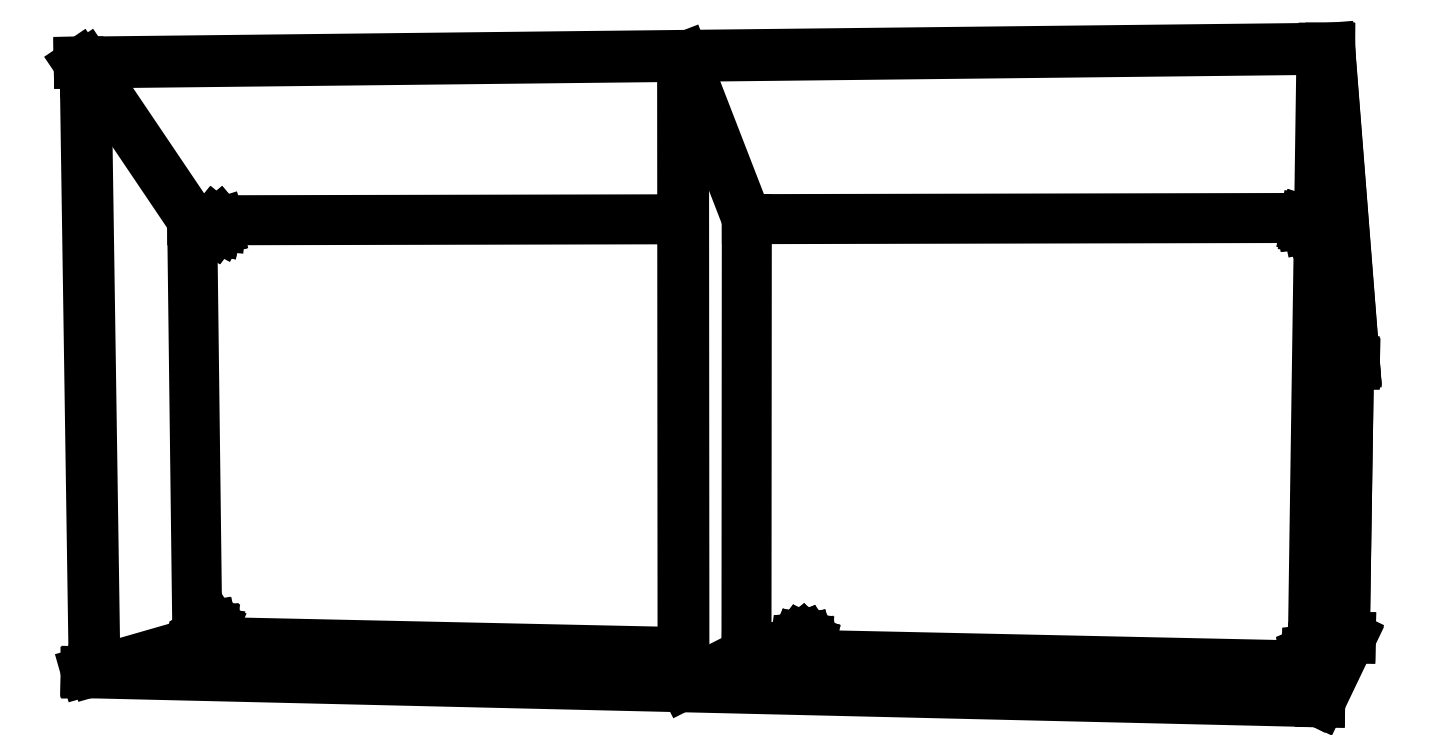
<metadata>
{"format":"dxf","ext":"dxf","renderer":"ezdxf+matplotlib","layout":"modelspace","background":"white","min_lineweight":24,"dpi":150}
</metadata>
<code>
0
SECTION
2
ENTITIES
0
LINE
8
0
10
133
20
-4.298
30
0
11
133
21
-4.281
31
0
0
LINE
8
0
10
128.5
20
119.5
30
0
11
128.5
21
119.6
31
0
0
LINE
8
0
10
133.9
20
53.85
30
0
11
133.9
21
53.92
31
0
0
LINE
8
0
10
133.9
20
53.92
30
0
11
133.9
21
53.93
31
0
0
LINE
8
0
10
129.9
20
120
30
0
11
129.9
21
120
31
0
0
LINE
8
0
10
135.1
20
53.25
30
0
11
135.1
21
53.27
31
0
0
LINE
8
0
10
135.1
20
53.53
30
0
11
135.1
21
53.61
31
0
0
LINE
8
0
10
-6.567
20
-14.27
30
0
11
-6.182
21
-14.28
31
0
0
LINE
8
0
10
-130.3
20
-11.37
30
0
11
-108.8
21
-5.19
31
0
0
LINE
8
0
10
-132.2
20
116.7
30
0
11
-130.3
21
-11.37
31
0
0
LINE
8
0
10
133
20
-4.315
30
0
11
126.5
21
-17.38
31
0
0
LINE
8
0
10
6.9
20
-7.693
30
0
11
-6.182
21
-14.28
31
0
0
LINE
8
0
10
-107.2
20
-4.718
30
0
11
-104.7
21
-3.993
31
0
0
LINE
8
0
10
-108.8
20
-5.19
30
0
11
-109.9
21
83.61
31
0
0
LINE
8
0
10
6.972
20
83.86
30
0
11
-6.276
21
118.1
31
0
0
LINE
8
0
10
-6.182
20
-14.28
30
0
11
-6.276
21
118.1
31
0
0
LINE
8
0
10
6.972
20
83.86
30
0
11
6.9
21
-7.693
31
0
0
LINE
8
0
10
-104.2
20
83.44
30
0
11
-105.4
21
83.44
31
0
0
LINE
8
0
10
-104.8
20
81.64
30
0
11
-105.2
21
81.72
31
0
0
LINE
8
0
10
125.9
20
83.92
30
0
11
124.6
21
83.91
31
0
0
LINE
8
0
10
124.8
20
82.09
30
0
11
124.4
21
82.35
31
0
0
LINE
8
0
10
124.4
20
82.35
30
0
11
124.2
21
82.72
31
0
0
LINE
8
0
10
124.2
20
82.72
30
0
11
124.2
21
83.16
31
0
0
LINE
8
0
10
124.2
20
83.16
30
0
11
124.3
21
83.58
31
0
0
LINE
8
0
10
124.6
20
83.91
30
0
11
124.6
21
83.91
31
0
0
LINE
8
0
10
124.3
20
83.58
30
0
11
124.6
21
83.91
31
0
0
LINE
8
0
10
-105.2
20
81.72
30
0
11
-105.5
21
81.96
31
0
0
LINE
8
0
10
-105.5
20
81.96
30
0
11
-105.7
21
82.32
31
0
0
LINE
8
0
10
-105.7
20
82.32
30
0
11
-105.8
21
82.73
31
0
0
LINE
8
0
10
-105.8
20
82.73
30
0
11
-105.6
21
83.13
31
0
0
LINE
8
0
10
-105.3
20
83.44
30
0
11
-105.4
21
83.44
31
0
0
LINE
8
0
10
-105.6
20
83.13
30
0
11
-105.4
21
83.44
31
0
0
LINE
8
0
10
-108.8
20
-5.19
30
0
11
-6.572
21
-7.402
31
0
0
LINE
8
0
10
126.2
20
-10.27
30
0
11
6.9
21
-7.693
31
0
0
LINE
8
0
10
126
20
82.35
30
0
11
125.7
21
82.09
31
0
0
LINE
8
0
10
126.3
20
82.73
30
0
11
126
21
82.35
31
0
0
LINE
8
0
10
126.3
20
83.17
30
0
11
126.3
21
82.73
31
0
0
LINE
8
0
10
126.2
20
83.58
30
0
11
126.3
21
83.17
31
0
0
LINE
8
0
10
-103.9
20
82.32
30
0
11
-104.1
21
81.97
31
0
0
LINE
8
0
10
-104.1
20
81.97
30
0
11
-104.4
21
81.72
31
0
0
LINE
8
0
10
-103.9
20
82.74
30
0
11
-103.9
21
82.32
31
0
0
LINE
8
0
10
-104
20
83.13
30
0
11
-103.9
21
82.74
31
0
0
LINE
8
0
10
-106.2
20
-5.182
30
0
11
-106.7
21
-5.112
31
0
0
LINE
8
0
10
-106.7
20
-5.112
30
0
11
-107.1
21
-4.927
31
0
0
LINE
8
0
10
-107.1
20
-4.927
30
0
11
-107.4
21
-4.639
31
0
0
LINE
8
0
10
-107.4
20
-4.639
30
0
11
-107.7
21
-4.267
31
0
0
LINE
8
0
10
-107.7
20
-4.267
30
0
11
-107.9
21
-3.838
31
0
0
LINE
8
0
10
-107.9
20
-3.838
30
0
11
-108
21
-3.38
31
0
0
LINE
8
0
10
-108
20
-3.38
30
0
11
-107.9
21
-2.924
31
0
0
LINE
8
0
10
-107.9
20
-2.924
30
0
11
-107.7
21
-2.501
31
0
0
LINE
8
0
10
-107.7
20
-2.501
30
0
11
-107.5
21
-2.141
31
0
0
LINE
8
0
10
-107.5
20
-2.141
30
0
11
-107.1
21
-1.867
31
0
0
LINE
8
0
10
-107.1
20
-1.867
30
0
11
-106.7
21
-1.699
31
0
0
LINE
8
0
10
-106.3
20
-1.648
30
0
11
-105.8
21
-1.717
31
0
0
LINE
8
0
10
-105.8
20
-1.717
30
0
11
-105.4
21
-1.902
31
0
0
LINE
8
0
10
-105.4
20
-1.902
30
0
11
-105.1
21
-2.19
31
0
0
LINE
8
0
10
-105.1
20
-2.19
30
0
11
-104.8
21
-2.562
31
0
0
LINE
8
0
10
-104.8
20
-2.562
30
0
11
-104.6
21
-2.992
31
0
0
LINE
8
0
10
-104.6
20
-2.992
30
0
11
-104.6
21
-3.451
31
0
0
LINE
8
0
10
-104.6
20
-3.451
30
0
11
-104.6
21
-3.907
31
0
0
LINE
8
0
10
-104.8
20
-4.33
30
0
11
-105.1
21
-4.69
31
0
0
LINE
8
0
10
-105.1
20
-4.69
30
0
11
-105.4
21
-4.963
31
0
0
LINE
8
0
10
-105.8
20
-5.131
30
0
11
-106.2
21
-5.182
31
0
0
LINE
8
0
10
18.94
20
-7.887
30
0
11
18.47
21
-7.815
31
0
0
LINE
8
0
10
18.47
20
-7.815
30
0
11
18.04
21
-7.623
31
0
0
LINE
8
0
10
18.04
20
-7.623
30
0
11
17.66
21
-7.325
31
0
0
LINE
8
0
10
17.66
20
-7.325
30
0
11
17.38
21
-6.941
31
0
0
LINE
8
0
10
17.38
20
-6.941
30
0
11
17.2
21
-6.497
31
0
0
LINE
8
0
10
17.2
20
-6.497
30
0
11
17.14
21
-6.024
31
0
0
LINE
8
0
10
17.14
20
-6.024
30
0
11
17.2
21
-5.553
31
0
0
LINE
8
0
10
17.2
20
-5.553
30
0
11
17.38
21
-5.116
31
0
0
LINE
8
0
10
17.38
20
-5.116
30
0
11
17.67
21
-4.744
31
0
0
LINE
8
0
10
17.67
20
-4.744
30
0
11
18.04
21
-4.462
31
0
0
LINE
8
0
10
18.48
20
-4.289
30
0
11
18.94
21
-4.236
31
0
0
LINE
8
0
10
18.94
20
-4.236
30
0
11
19.41
21
-4.308
31
0
0
LINE
8
0
10
19.41
20
-4.308
30
0
11
19.85
21
-4.499
31
0
0
LINE
8
0
10
19.85
20
-4.499
30
0
11
20.22
21
-4.797
31
0
0
LINE
8
0
10
20.22
20
-4.797
30
0
11
20.51
21
-5.182
31
0
0
LINE
8
0
10
20.51
20
-5.182
30
0
11
20.68
21
-5.626
31
0
0
LINE
8
0
10
20.68
20
-5.626
30
0
11
20.75
21
-6.1
31
0
0
LINE
8
0
10
20.75
20
-6.1
30
0
11
20.68
21
-6.572
31
0
0
LINE
8
0
10
20.68
20
-6.572
30
0
11
20.5
21
-7.008
31
0
0
LINE
8
0
10
20.5
20
-7.008
30
0
11
20.21
21
-7.38
31
0
0
LINE
8
0
10
19.84
20
-7.662
30
0
11
19.4
21
-7.835
31
0
0
LINE
8
0
10
19.4
20
-7.835
30
0
11
18.94
21
-7.887
31
0
0
LINE
8
0
10
126.2
20
-10.17
30
0
11
126.2
21
-10.17
31
0
0
LINE
8
0
10
126.2
20
-10.17
30
0
11
125.7
21
-10.01
31
0
0
LINE
8
0
10
125.7
20
-10.01
30
0
11
125.3
21
-9.727
31
0
0
LINE
8
0
10
125.3
20
-9.727
30
0
11
125
21
-9.354
31
0
0
LINE
8
0
10
125
20
-9.354
30
0
11
124.8
21
-8.911
31
0
0
LINE
8
0
10
124.8
20
-8.911
30
0
11
124.7
21
-8.429
31
0
0
LINE
8
0
10
124.7
20
-8.429
30
0
11
124.7
21
-7.941
31
0
0
LINE
8
0
10
124.7
20
-7.941
30
0
11
124.9
21
-7.48
31
0
0
LINE
8
0
10
125.2
20
-7.078
30
0
11
125.6
21
-6.761
31
0
0
LINE
8
0
10
125.6
20
-6.761
30
0
11
126
21
-6.551
31
0
0
LINE
8
0
10
126
20
-6.551
30
0
11
126.3
21
-6.503
31
0
0
LINE
8
0
10
124.8
20
82.09
30
0
11
124.5
21
82.34
31
0
0
LINE
8
0
10
124.5
20
82.34
30
0
11
124.2
21
82.72
31
0
0
LINE
8
0
10
124.2
20
82.72
30
0
11
124.2
21
83.16
31
0
0
LINE
8
0
10
124.2
20
83.16
30
0
11
124.3
21
83.58
31
0
0
LINE
8
0
10
124.3
20
83.58
30
0
11
124.6
21
83.91
31
0
0
LINE
8
0
10
-104.7
20
81.65
30
0
11
-105.1
21
81.72
31
0
0
LINE
8
0
10
-105.1
20
81.72
30
0
11
-105.4
21
81.96
31
0
0
LINE
8
0
10
-105.4
20
81.96
30
0
11
-105.6
21
82.32
31
0
0
LINE
8
0
10
-105.6
20
82.32
30
0
11
-105.6
21
82.73
31
0
0
LINE
8
0
10
-105.6
20
82.73
30
0
11
-105.5
21
83.12
31
0
0
LINE
8
0
10
-105.5
20
83.12
30
0
11
-105.3
21
83.44
31
0
0
LINE
8
0
10
-106.6
20
-5.078
30
0
11
-107
21
-4.893
31
0
0
LINE
8
0
10
-107.3
20
-4.605
30
0
11
-107.6
21
-4.233
31
0
0
LINE
8
0
10
-107.6
20
-4.233
30
0
11
-107.8
21
-3.804
31
0
0
LINE
8
0
10
-107.8
20
-3.804
30
0
11
-107.8
21
-3.346
31
0
0
LINE
8
0
10
-107.8
20
-3.346
30
0
11
-107.8
21
-2.89
31
0
0
LINE
8
0
10
-107.8
20
-2.89
30
0
11
-107.6
21
-2.468
31
0
0
LINE
8
0
10
-107.6
20
-2.468
30
0
11
-107.4
21
-2.108
31
0
0
LINE
8
0
10
-107.4
20
-2.108
30
0
11
-107
21
-1.834
31
0
0
LINE
8
0
10
-107
20
-1.834
30
0
11
-106.7
21
-1.692
31
0
0
LINE
8
0
10
-105.7
20
-5.102
30
0
11
-106.1
21
-5.147
31
0
0
LINE
8
0
10
-106.1
20
-5.147
30
0
11
-106.6
21
-5.078
31
0
0
LINE
8
0
10
17.73
20
-7.289
30
0
11
17.45
21
-6.905
31
0
0
LINE
8
0
10
18.1
20
-7.587
30
0
11
17.73
21
-7.289
31
0
0
LINE
8
0
10
18.54
20
-7.778
30
0
11
18.1
21
-7.587
31
0
0
LINE
8
0
10
19
20
-7.85
30
0
11
18.54
21
-7.778
31
0
0
LINE
8
0
10
19.47
20
-7.798
30
0
11
19
21
-7.85
31
0
0
LINE
8
0
10
19.87
20
-7.641
30
0
11
19.47
21
-7.798
31
0
0
LINE
8
0
10
17.74
20
-4.709
30
0
11
18.09
21
-4.444
31
0
0
LINE
8
0
10
17.45
20
-5.081
30
0
11
17.74
21
-4.709
31
0
0
LINE
8
0
10
17.27
20
-5.517
30
0
11
17.45
21
-5.081
31
0
0
LINE
8
0
10
17.21
20
-5.988
30
0
11
17.27
21
-5.517
31
0
0
LINE
8
0
10
17.27
20
-6.461
30
0
11
17.21
21
-5.988
31
0
0
LINE
8
0
10
17.45
20
-6.905
30
0
11
17.27
21
-6.461
31
0
0
LINE
8
0
10
125.8
20
-9.967
30
0
11
125.4
21
-9.688
31
0
0
LINE
8
0
10
126.2
20
-10.13
30
0
11
125.8
21
-9.967
31
0
0
LINE
8
0
10
124.8
20
-7.903
30
0
11
124.9
21
-7.456
31
0
0
LINE
8
0
10
124.7
20
-8.391
30
0
11
124.8
21
-7.903
31
0
0
LINE
8
0
10
124.8
20
-8.873
30
0
11
124.7
21
-8.391
31
0
0
LINE
8
0
10
125
20
-9.315
30
0
11
124.8
21
-8.873
31
0
0
LINE
8
0
10
125.4
20
-9.688
30
0
11
125
21
-9.315
31
0
0
LINE
8
0
10
-130.3
20
-11.37
30
0
11
-130.7
21
-11.36
31
0
0
LINE
8
0
10
127.8
20
-17.57
30
0
11
134.3
21
-4.193
31
0
0
LINE
8
0
10
134.3
20
-4.541
30
0
11
127.8
21
-17.97
31
0
0
LINE
8
0
10
127.8
20
-17.57
30
0
11
-132.3
21
-11.47
31
0
0
LINE
8
0
10
127.8
20
-17.97
30
0
11
-132.3
21
-11.85
31
0
0
LINE
8
0
10
127.8
20
-17.97
30
0
11
127.8
21
-17.57
31
0
0
LINE
8
0
10
133
20
-4.168
30
0
11
134.3
21
-4.193
31
0
0
LINE
8
0
10
134.3
20
-4.541
30
0
11
134.3
21
-4.193
31
0
0
LINE
8
0
10
-130.7
20
-10.99
30
0
11
-132.3
21
-11.47
31
0
0
LINE
8
0
10
-132.3
20
-11.85
30
0
11
-132.3
21
-11.47
31
0
0
LINE
8
0
10
126.1
20
-17.37
30
0
11
126.5
21
-17.38
31
0
0
LINE
8
0
10
-132.2
20
116.7
30
0
11
-109.9
21
83.61
31
0
0
LINE
8
0
10
-133.8
20
116.7
30
0
11
-132.6
21
114.8
31
0
0
LINE
8
0
10
-133.8
20
116.7
30
0
11
-133.8
21
117.1
31
0
0
LINE
8
0
10
6.972
20
83.86
30
0
11
127.6
21
84.11
31
0
0
LINE
8
0
10
-133.8
20
116.7
30
0
11
-132.6
21
116.7
31
0
0
LINE
8
0
10
-132.6
20
116.7
30
0
11
-132.2
21
116.7
31
0
0
LINE
8
0
10
-105.3
20
83.44
30
0
11
-104.2
21
83.44
31
0
0
LINE
8
0
10
-133.8
20
117.1
30
0
11
128.5
21
120
31
0
0
LINE
8
0
10
-132.2
20
116.7
30
0
11
-6.667
21
118.1
31
0
0
LINE
8
0
10
133.9
20
53.26
30
0
11
133.9
21
53.26
31
0
0
LINE
8
0
10
-6.667
20
118.1
30
0
11
-6.276
21
118.1
31
0
0
LINE
8
0
10
124.6
20
83.91
30
0
11
125.9
21
83.91
31
0
0
LINE
8
0
10
-6.276
20
118.1
30
0
11
128.1
21
119.5
31
0
0
LINE
8
0
10
128.5
20
119.6
30
0
11
128.5
21
120
31
0
0
LINE
8
0
10
128.1
20
119.5
30
0
11
128.5
21
119.6
31
0
0
LINE
8
0
10
129.9
20
119.6
30
0
11
135.1
21
53.93
31
0
0
LINE
8
0
10
128.5
20
120
30
0
11
129.9
21
120
31
0
0
LINE
8
0
10
128.5
20
119.6
30
0
11
129.9
21
119.6
31
0
0
LINE
8
0
10
133.9
20
53.26
30
0
11
135.1
21
53.25
31
0
0
LINE
8
0
10
133.9
20
53.93
30
0
11
135.1
21
53.93
31
0
0
LINE
8
0
10
133.9
20
53.76
30
0
11
133.9
21
53.26
31
0
0
LINE
8
0
10
135.1
20
53.27
30
0
11
135.1
21
53.53
31
0
0
LINE
8
0
10
-130.7
20
-11.36
30
0
11
-130.7
21
-10.99
31
0
0
LINE
8
0
10
133
20
-4.315
30
0
11
133.9
21
53.92
31
0
0
LINE
8
0
10
-6.572
20
-7.402
30
0
11
-6.567
21
-14.27
31
0
0
LINE
8
0
10
125.2
20
82
30
0
11
124.8
21
82.09
31
0
0
LINE
8
0
10
124.8
20
82.09
30
0
11
124.8
21
82.09
31
0
0
LINE
8
0
10
125.9
20
83.92
30
0
11
125.9
21
83.91
31
0
0
LINE
8
0
10
125.9
20
83.91
30
0
11
126.2
21
83.58
31
0
0
LINE
8
0
10
-104.2
20
83.44
30
0
11
-104.2
21
83.44
31
0
0
LINE
8
0
10
-104.2
20
83.44
30
0
11
-104
21
83.13
31
0
0
LINE
8
0
10
-104.4
20
81.72
30
0
11
-104.7
21
81.65
31
0
0
LINE
8
0
10
-104.7
20
81.65
30
0
11
-104.8
21
81.64
31
0
0
LINE
8
0
10
-106.7
20
-1.699
30
0
11
-106.7
21
-1.692
31
0
0
LINE
8
0
10
-106.7
20
-1.692
30
0
11
-106.3
21
-1.648
31
0
0
LINE
8
0
10
-104.6
20
-3.907
30
0
11
-104.7
21
-3.993
31
0
0
LINE
8
0
10
-104.7
20
-3.993
30
0
11
-104.8
21
-4.33
31
0
0
LINE
8
0
10
-105.4
20
-4.963
30
0
11
-105.7
21
-5.102
31
0
0
LINE
8
0
10
-105.7
20
-5.102
30
0
11
-105.8
21
-5.131
31
0
0
LINE
8
0
10
18.04
20
-4.462
30
0
11
18.09
21
-4.444
31
0
0
LINE
8
0
10
18.09
20
-4.444
30
0
11
18.48
21
-4.289
31
0
0
LINE
8
0
10
20.21
20
-7.38
30
0
11
19.87
21
-7.641
31
0
0
LINE
8
0
10
19.87
20
-7.641
30
0
11
19.84
21
-7.662
31
0
0
LINE
8
0
10
124.9
20
-7.48
30
0
11
124.9
21
-7.456
31
0
0
LINE
8
0
10
124.9
20
-7.456
30
0
11
125.2
21
-7.078
31
0
0
LINE
8
0
10
-107
20
-4.893
30
0
11
-107.2
21
-4.718
31
0
0
LINE
8
0
10
-107.2
20
-4.718
30
0
11
-107.3
21
-4.605
31
0
0
LINE
8
0
10
133
20
-4.281
30
0
11
133
21
-4.168
31
0
0
LINE
8
0
10
133
20
-4.315
30
0
11
133
21
-4.298
31
0
0
LINE
8
0
10
126.5
20
-17.38
30
0
11
128.5
21
119.5
31
0
0
LINE
8
0
10
126.2
20
-10.27
30
0
11
126.1
21
-17.37
31
0
0
LINE
8
0
10
133.9
20
53.85
30
0
11
133.9
21
53.76
31
0
0
LINE
8
0
10
129.9
20
120
30
0
11
135.1
21
53.61
31
0
0
LINE
8
0
10
-130.7
20
-10.99
30
0
11
-132.6
21
114.8
31
0
0
LINE
8
0
10
-132.6
20
114.8
30
0
11
-132.6
21
116.7
31
0
0
LINE
8
0
10
-6.667
20
118.1
30
0
11
-6.641
21
83.83
31
0
0
LINE
8
0
10
-6.641
20
83.83
30
0
11
-6.572
21
-7.402
31
0
0
LINE
8
0
10
133
20
-4.168
30
0
11
133.9
21
53.26
31
0
0
LINE
8
0
10
133.9
20
53.26
30
0
11
133.9
21
53.76
31
0
0
LINE
8
0
10
126.2
20
-10.17
30
0
11
126.2
21
-10.27
31
0
0
LINE
8
0
10
126.2
20
-10.13
30
0
11
126.2
21
-10.17
31
0
0
LINE
8
0
10
126.3
20
-6.503
30
0
11
126.2
21
-10.13
31
0
0
LINE
8
0
10
128.1
20
119.5
30
0
11
127.6
21
84.11
31
0
0
LINE
8
0
10
127.6
20
84.11
30
0
11
126.3
21
-6.503
31
0
0
LINE
8
0
10
131.4
20
83.92
30
0
11
133.9
21
53.93
31
0
0
LINE
8
0
10
129.9
20
120
30
0
11
129.9
21
119.6
31
0
0
LINE
8
0
10
135.1
20
53.27
30
0
11
135.1
21
53.93
31
0
0
LINE
8
0
10
125.7
20
82.09
30
0
11
125.2
21
82
31
0
0
LINE
8
0
10
-6.641
20
83.83
30
0
11
-109.9
21
83.61
31
0
0
ENDSEC
0
EOF

</code>
